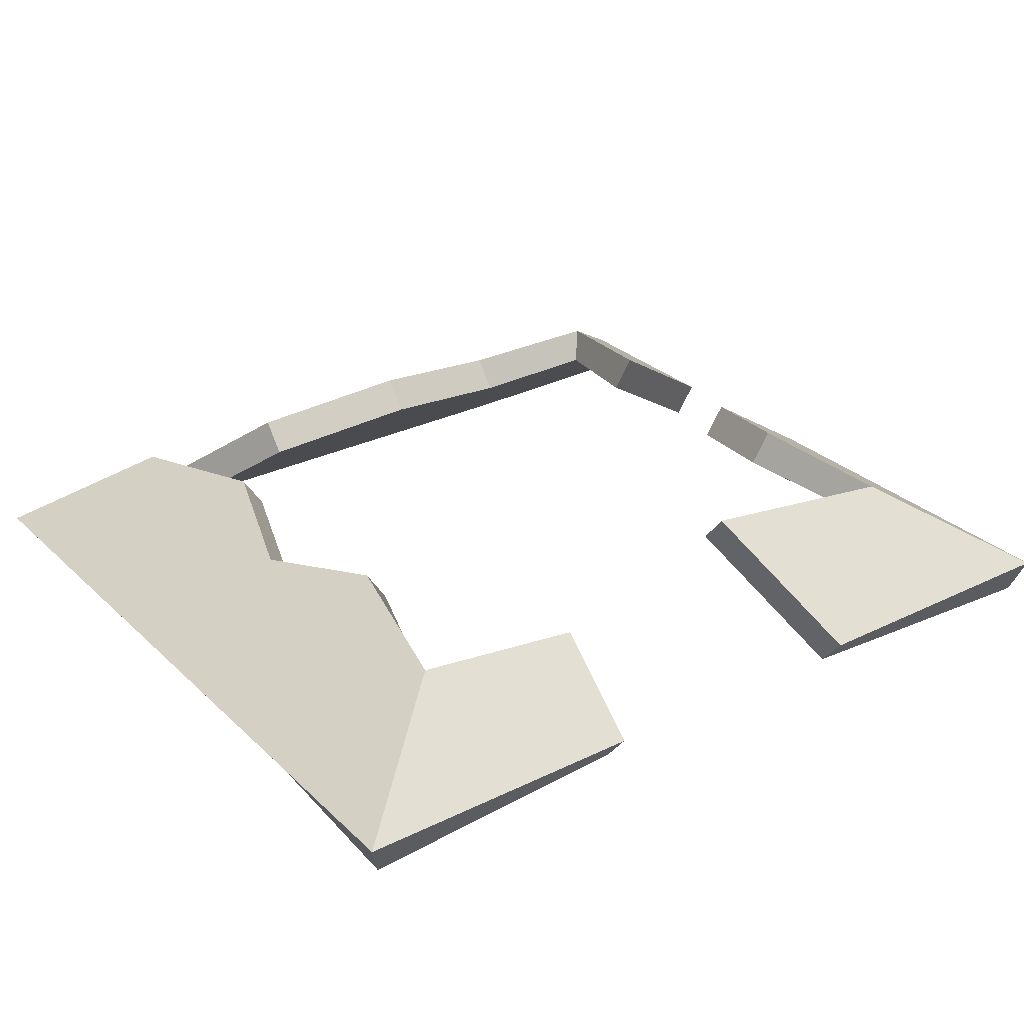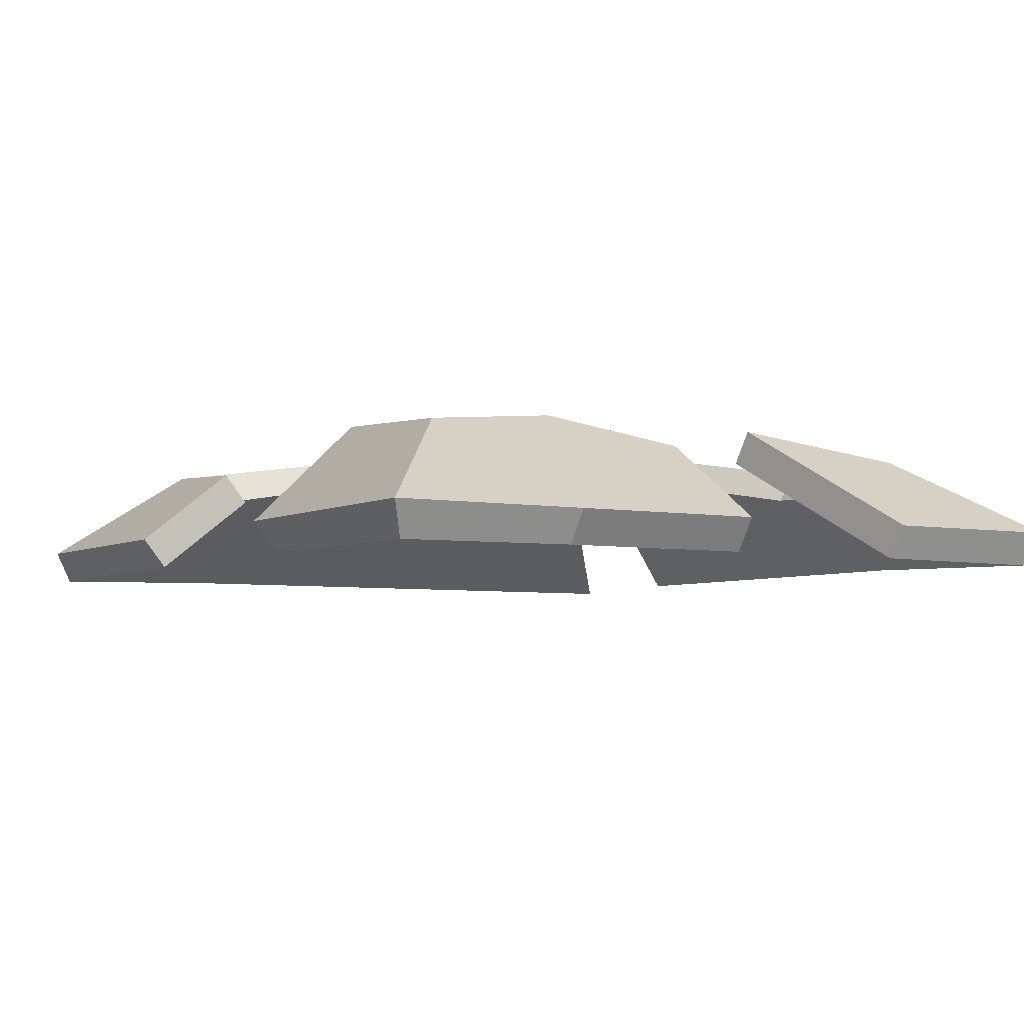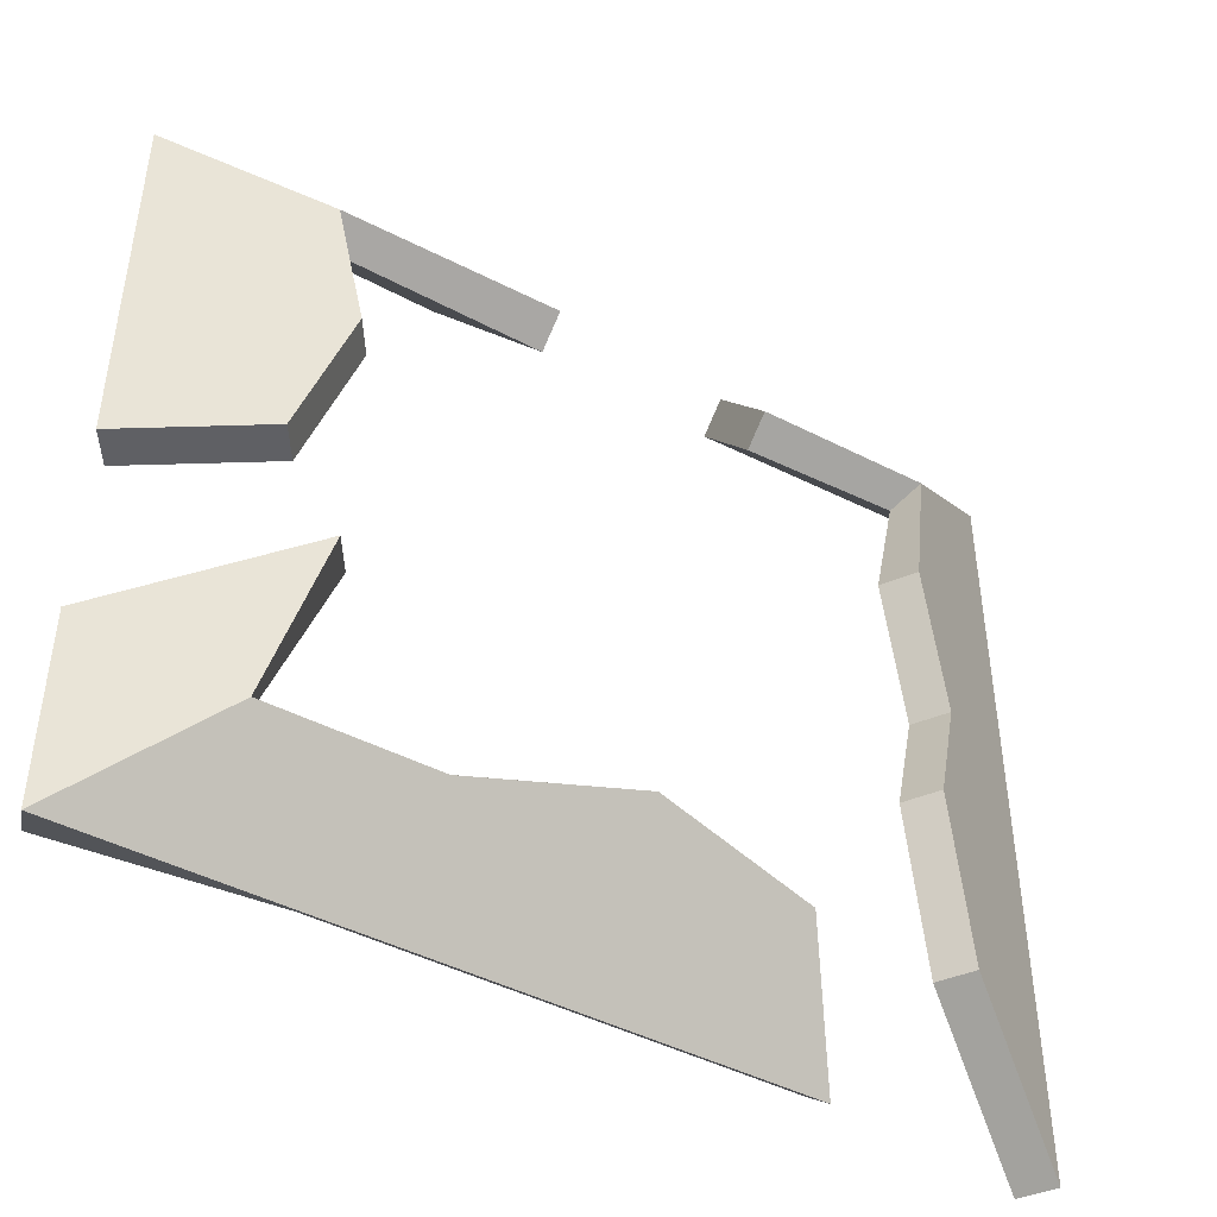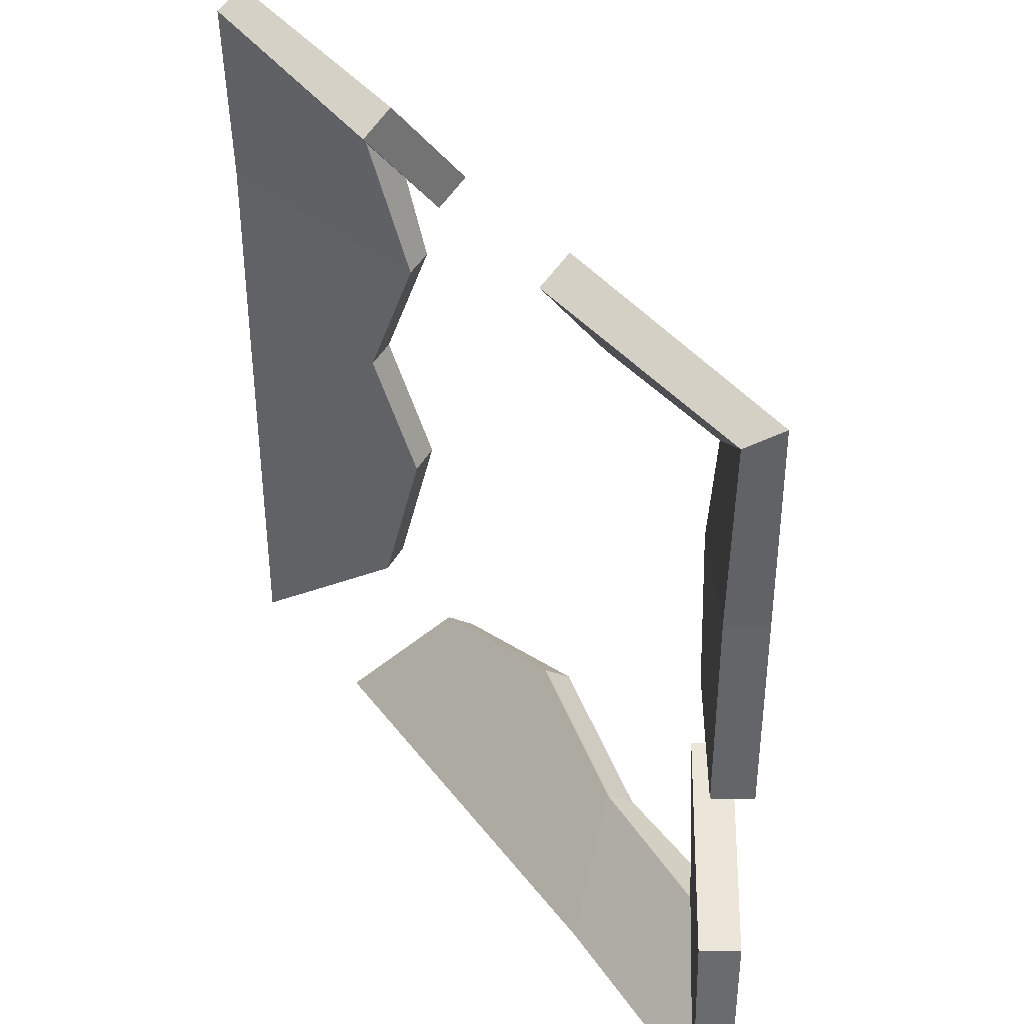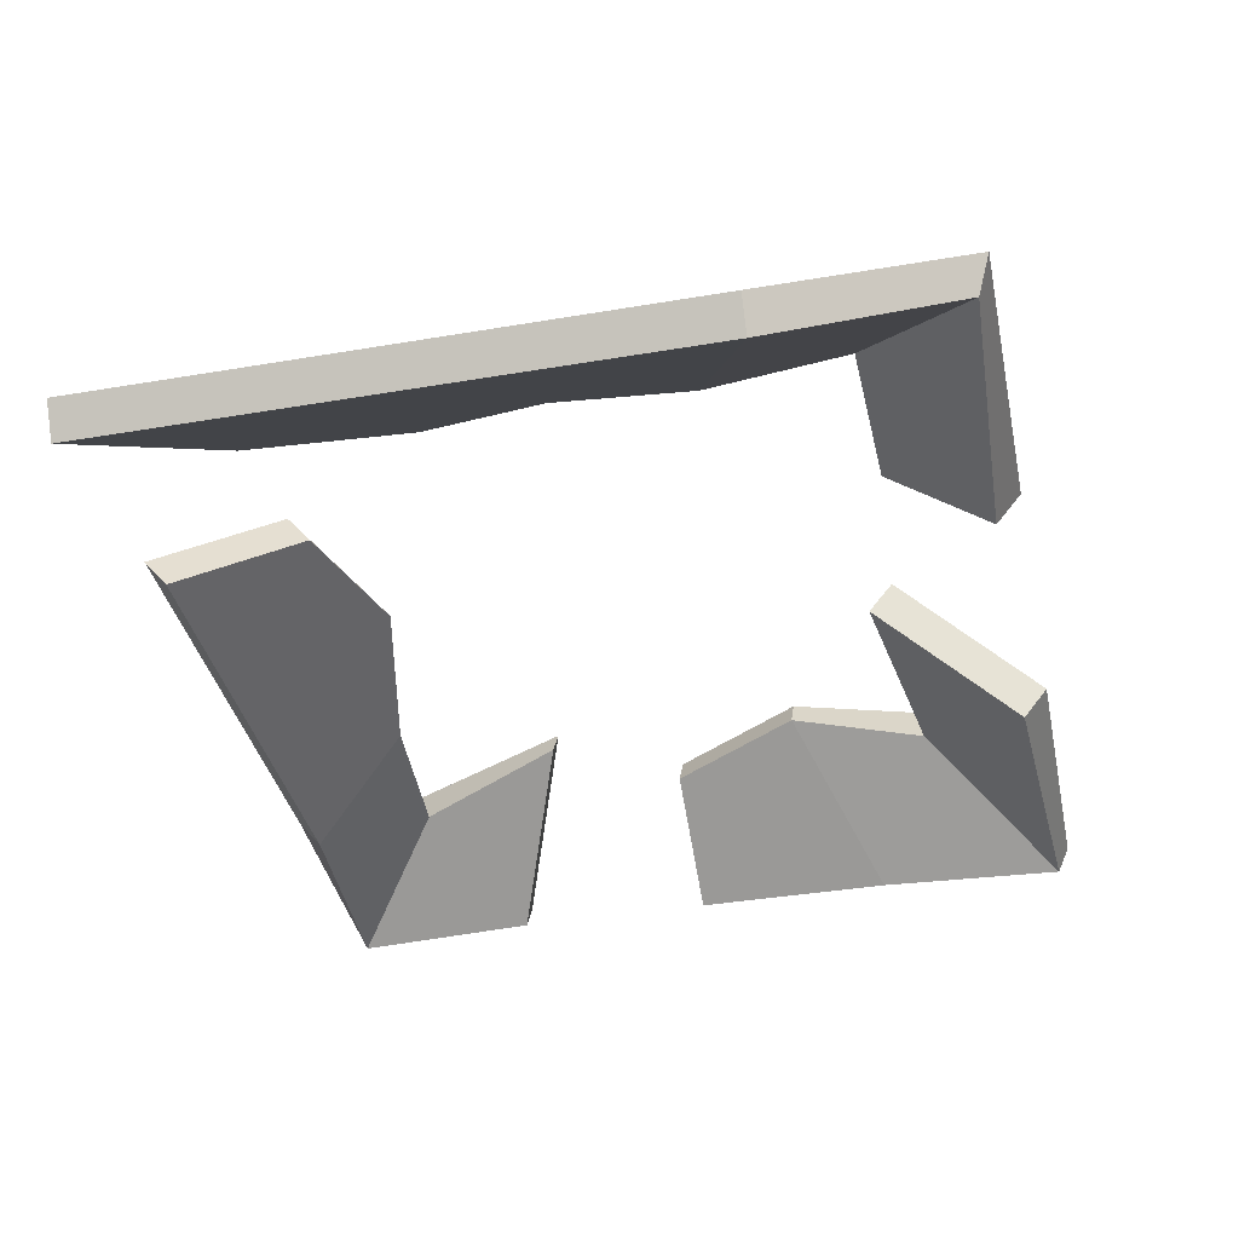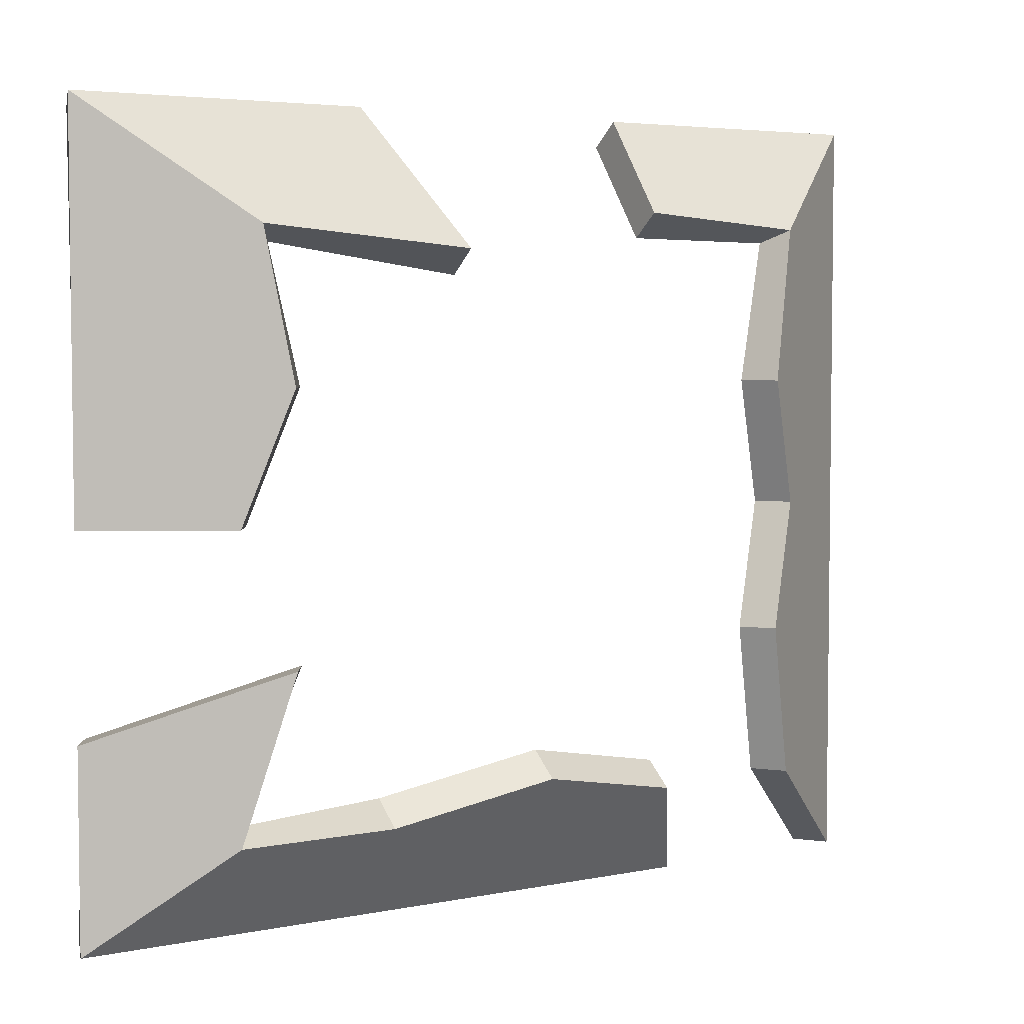
<metadata>
{"format":"obj","ext":"obj","renderer":"f3d","projection":"perspective","resolution":1024,"background":"white","views":[{"elev":28.7,"azim":-36.2,"up":"+Y"},{"elev":-4.9,"azim":58.5,"up":"+Y"},{"elev":-44.9,"azim":148.8,"up":"+Z"},{"elev":38.4,"azim":57.4,"up":"+Z"},{"elev":-37.6,"azim":-77.7,"up":"+Y"},{"elev":4.5,"azim":146.8,"up":"+Z"}]}
</metadata>
<code>
o plilla0.011
v -0.6854 -0.07293 -0.5697
v -0.6854 -0.07293 0.6407
v 0.6903 -0.07293 0.6407
v 0.6903 -0.07293 -0.5697
v -0.4774 0.06322 0.4715
v 0.4989 0.05236 -0.414
v -0.4805 0.06121 -0.403
v 0.4679 0.07265 0.4598
v 0.1455 0.09639 0.4303
v -0.22 0.04589 0.493
v 0.2317 -0.07293 0.6407
v -0.2268 -0.07293 0.6407
v 0.4316 0.09639 -0.1619
v 0.4968 0.05371 0.03552
v 0.4316 0.09639 0.2329
v 0.6903 -0.07293 -0.2671
v 0.6903 -0.07293 0.03552
v 0.6903 -0.07293 0.3381
v -0.2404 0.05937 -0.4053
v 0.002445 0.09639 -0.3593
v 0.2506 0.05241 -0.4139
v -0.3415 -0.07293 -0.5697
v 0.002445 -0.07293 -0.5697
v 0.3464 -0.07293 -0.5697
v -0.4267 0.09639 0.2329
v -0.4903 0.05474 0.03552
v -0.4267 0.09639 -0.1619
v -0.6854 -0.07293 0.3381
v -0.6854 -0.07293 0.03552
v -0.6854 -0.07293 -0.2671
v -0.6525 -0.1231 -0.5697
v -0.6656 -0.1264 0.622
v 0.6705 -0.1264 0.622
v 0.6705 -0.1264 -0.5509
v -0.4586 0.009815 0.4517
v 0.4803 -0.001026 -0.3939
v -0.4476 0.01101 -0.403
v 0.4501 0.01935 0.4387
v 0.1455 0.04964 0.3927
v -0.22 -0.000852 0.4554
v 0.2317 -0.1197 0.6031
v -0.2268 -0.1197 0.6031
v 0.3987 0.04619 -0.1619
v 0.4639 0.003505 0.03552
v 0.3987 0.04619 0.2329
v 0.6574 -0.1231 -0.2671
v 0.6574 -0.1231 0.03552
v 0.6574 -0.1231 0.3381
v -0.2404 0.01263 -0.3676
v 0.002445 0.04964 -0.3216
v 0.2506 0.005665 -0.3763
v -0.3415 -0.1197 -0.5321
v 0.002445 -0.1197 -0.5321
v 0.3464 -0.1197 -0.5321
v -0.3939 0.04619 0.2329
v -0.4575 0.004538 0.03552
v -0.3939 0.04619 -0.1619
v -0.6525 -0.1231 0.3381
v -0.6525 -0.1231 0.03552
v -0.6525 -0.1231 -0.2671
f 21 6 4 24
f 27 7 1 30
f 10 5 2 12
f 15 8 3 18
f 8 9 11 3
f 6 13 16 4
f 14 15 18 17
f 19 20 23 22
f 20 21 24 23
f 5 25 28 2
f 25 26 29 28
f 26 27 30 29
f 51 54 34 36
f 57 60 31 37
f 40 42 32 35
f 45 48 33 38
f 38 33 41 39
f 36 34 46 43
f 44 47 48 45
f 49 52 53 50
f 50 53 54 51
f 35 32 58 55
f 55 58 59 56
f 56 59 60 57
f 1 7 37 31
f 6 21 51 36
f 7 27 57 37
f 5 10 40 35
f 8 15 45 38
f 24 4 34 54
f 18 3 33 48
f 30 1 31 60
f 12 2 32 42
f 9 8 38 39
f 3 11 41 33
f 11 9 39 41
f 10 12 42 40
f 13 6 36 43
f 15 14 44 45
f 4 16 46 34
f 17 18 48 47
f 16 13 43 46
f 14 17 47 44
f 20 19 49 50
f 21 20 50 51
f 22 23 53 52
f 23 24 54 53
f 19 22 52 49
f 25 5 35 55
f 26 25 55 56
f 27 26 56 57
f 2 28 58 32
f 28 29 59 58
f 29 30 60 59

</code>
